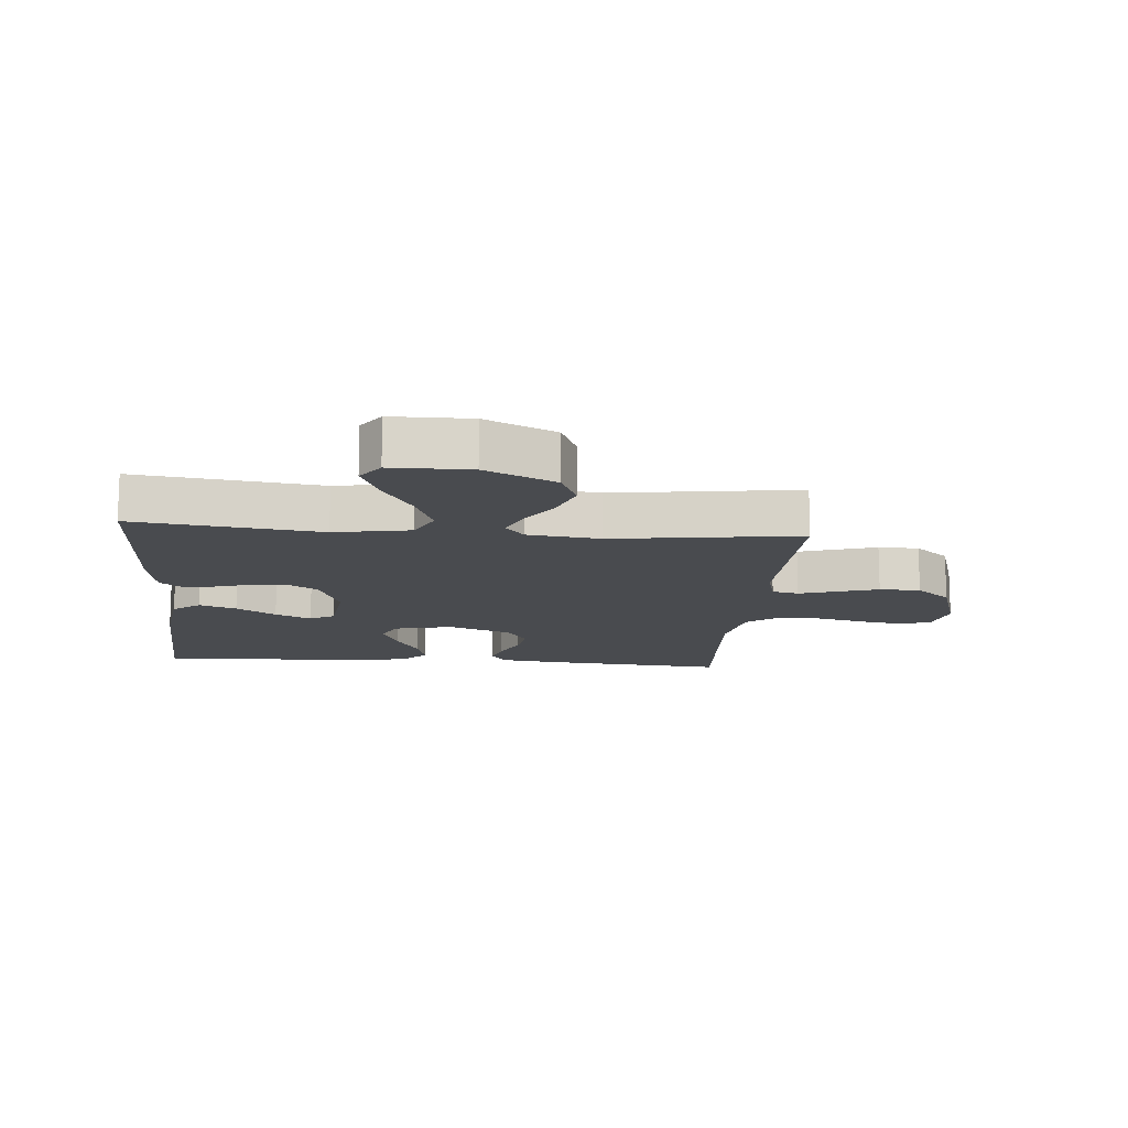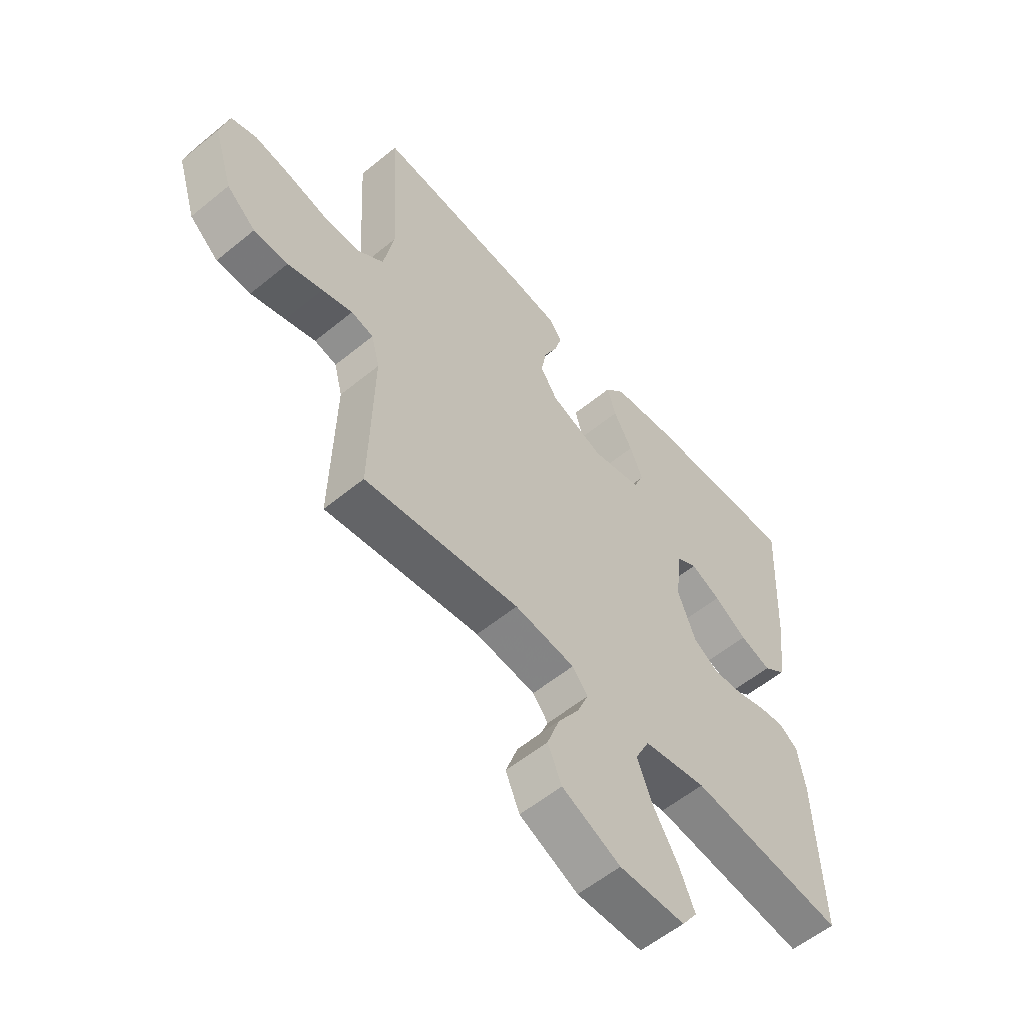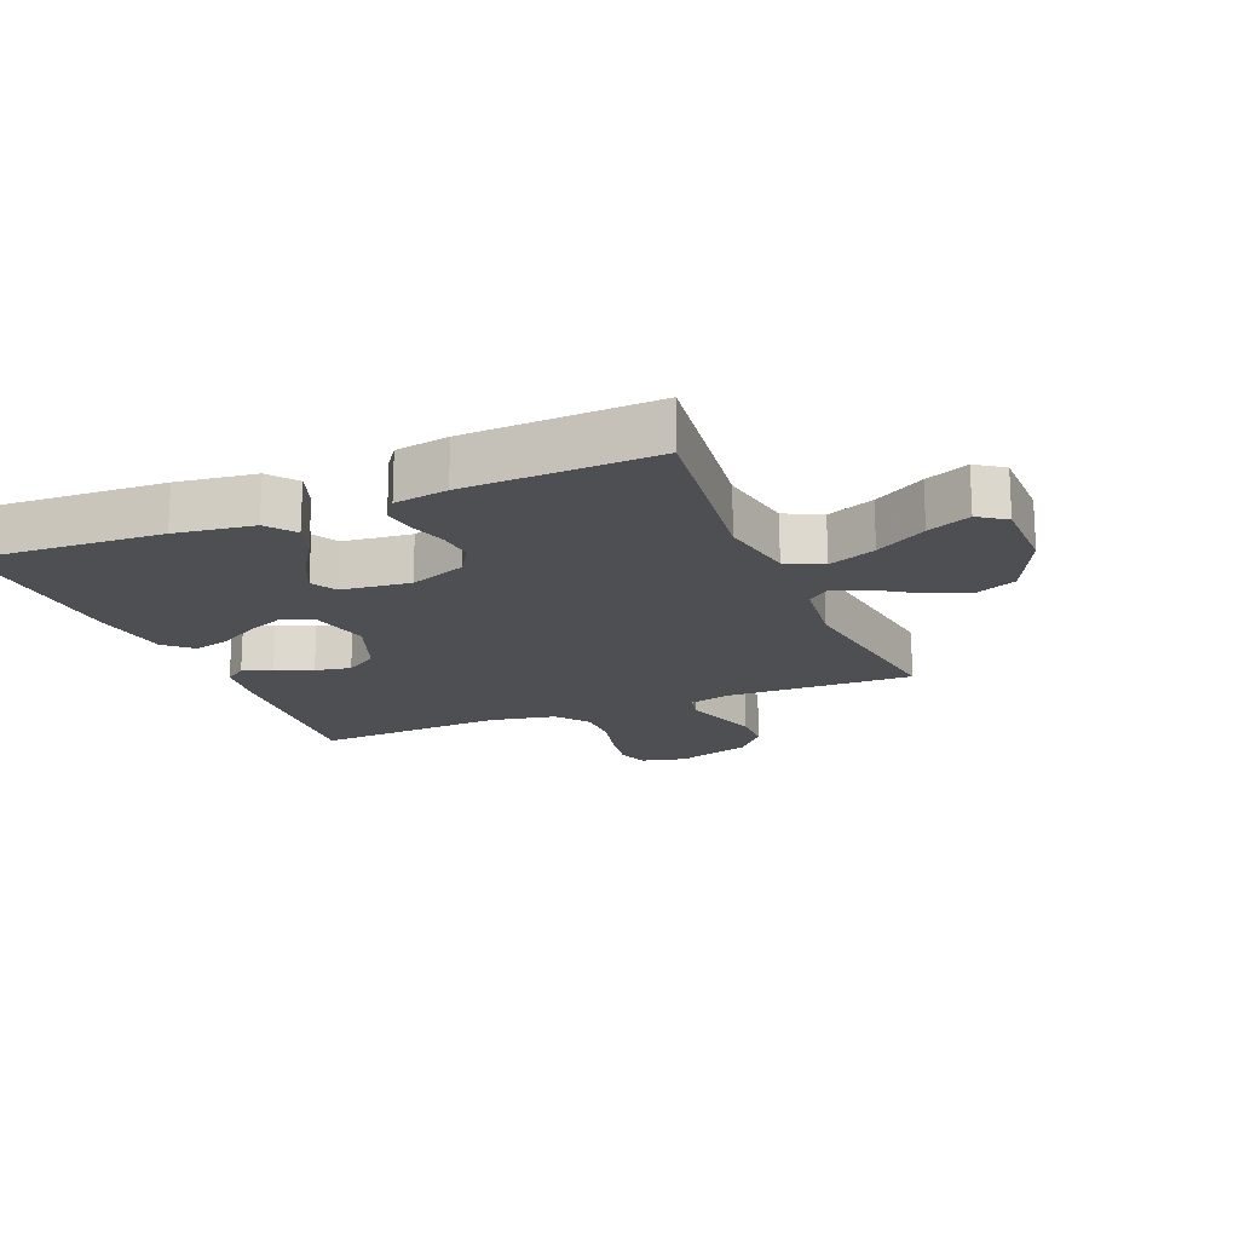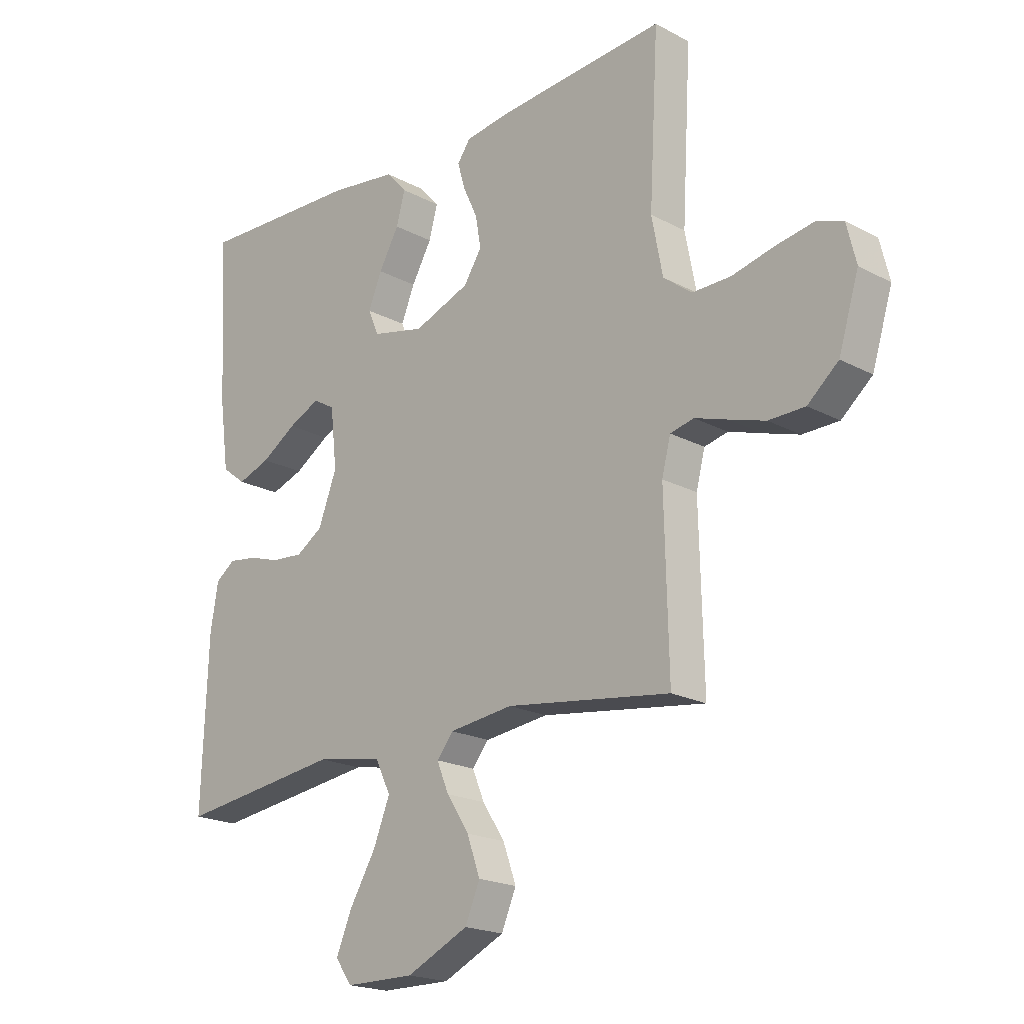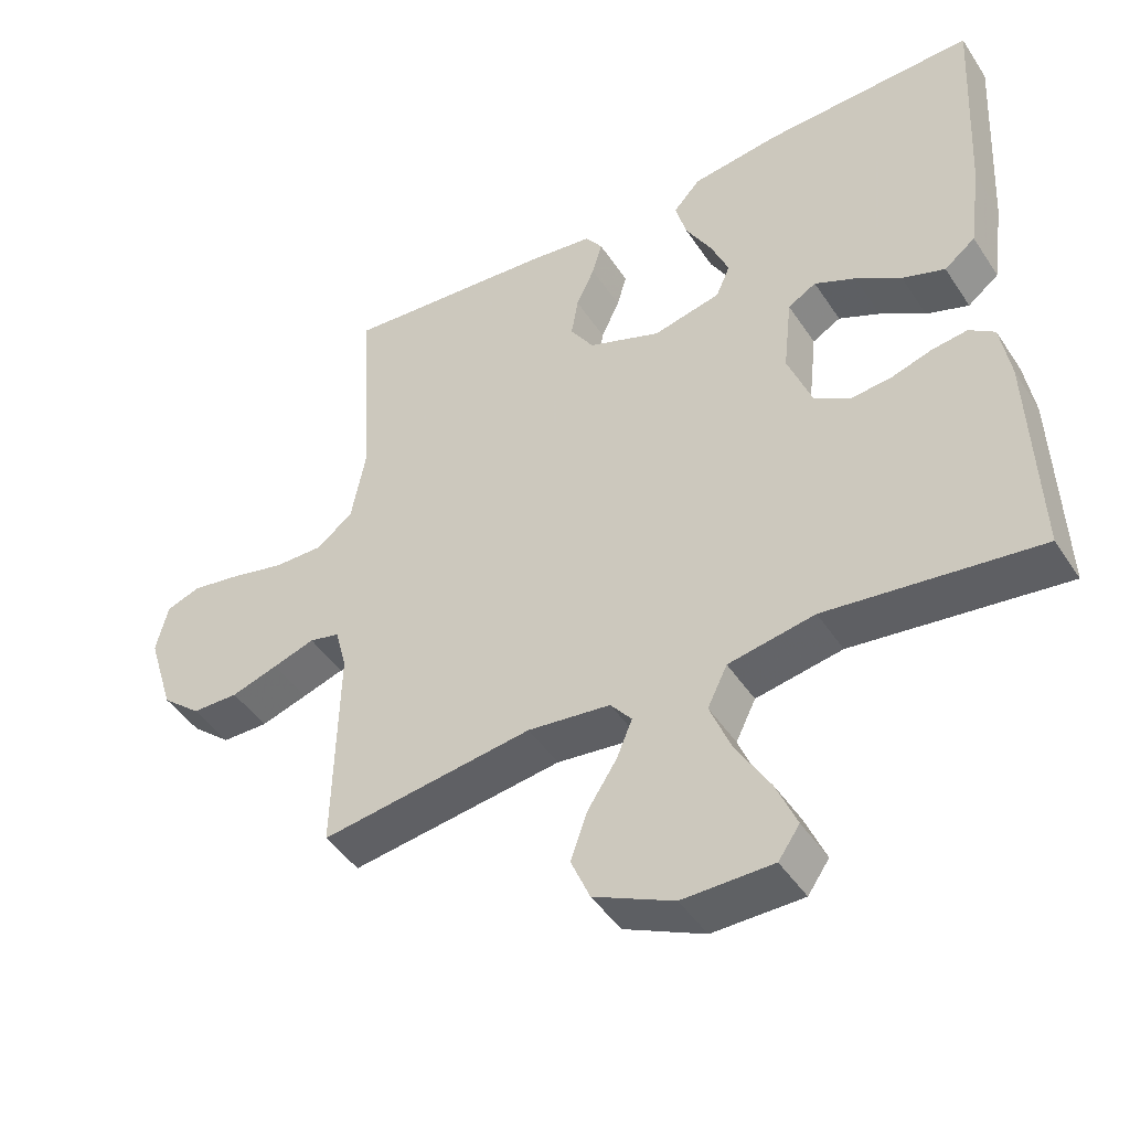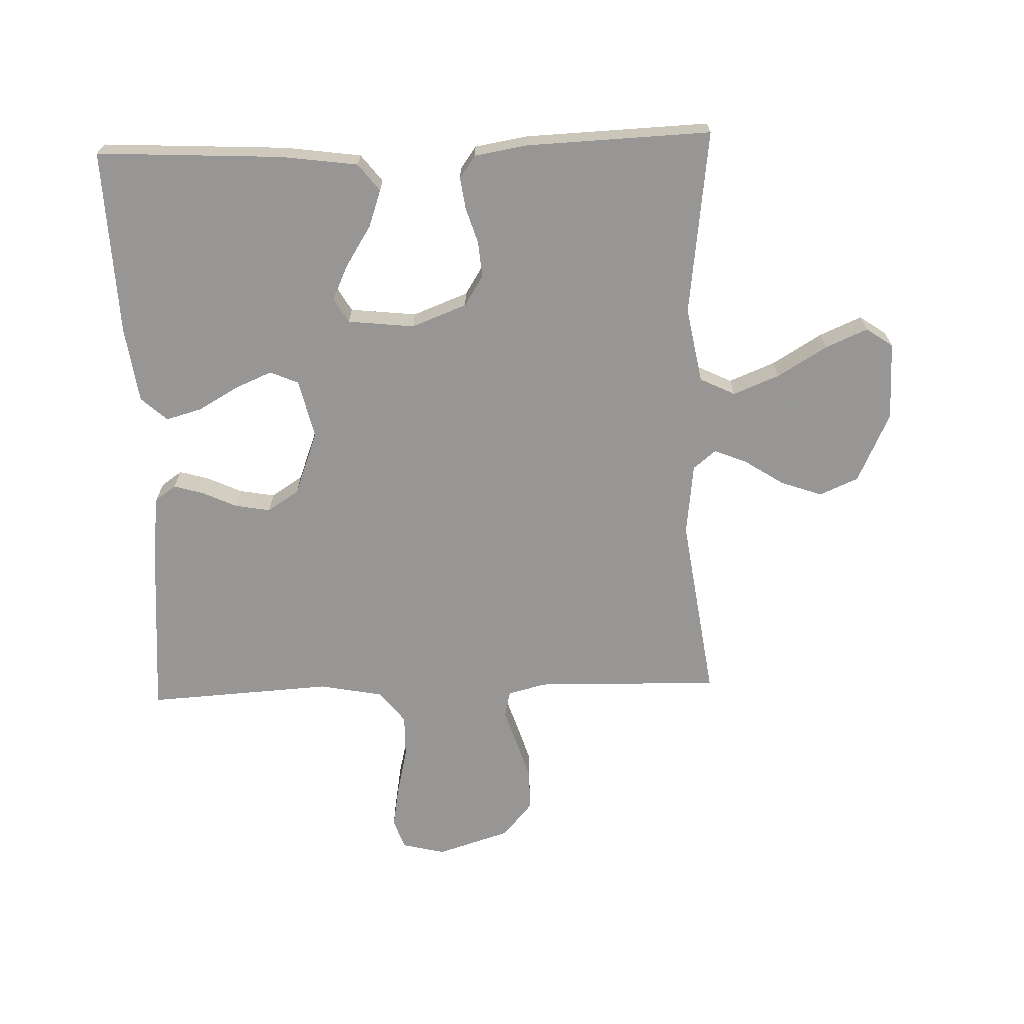
<metadata>
{"format":"obj","ext":"obj","renderer":"f3d","projection":"perspective","resolution":1024,"background":"white","views":[{"elev":-13.7,"azim":175.1,"up":"+Y"},{"elev":-57.0,"azim":-49.5,"up":"+Z"},{"elev":-17.7,"azim":112.3,"up":"+Y"},{"elev":-19.9,"azim":-134.5,"up":"+Z"},{"elev":-45.5,"azim":31.4,"up":"+Z"},{"elev":-67.8,"azim":92.0,"up":"+Y"}]}
</metadata>
<code>
v -0.5 0.07 -0.5
v -0.493 0.07 -0.2
v -0.509 0.07 -0.138
v -0.552 0.07 -0.128
v -0.611 0.07 -0.147
v -0.678 0.07 -0.168
v -0.744 0.07 -0.167
v -0.8 0.07 -0.119
v -0.837 0.07 0
v -0.82 0.07 0.07
v -0.771 0.07 0.087
v -0.701 0.07 0.075
v -0.625 0.07 0.057
v -0.555 0.07 0.056
v -0.503 0.07 0.096
v -0.483 0.07 0.2
v -0.5 0.07 0.5
v -0.2 0.07 0.476
v -0.11 0.07 0.464
v -0.086 0.07 0.43
v -0.1 0.07 0.382
v -0.126 0.07 0.326
v -0.136 0.07 0.269
v -0.103 0.07 0.218
v 0 0.07 0.179
v 0.096 0.07 0.201
v 0.116 0.07 0.247
v 0.091 0.07 0.307
v 0.054 0.07 0.372
v 0.038 0.07 0.43
v 0.076 0.07 0.472
v 0.2 0.07 0.489
v 0.5 0.07 0.5
v 0.484 0.07 0.2
v 0.467 0.07 0.076
v 0.423 0.07 0.042
v 0.363 0.07 0.063
v 0.299 0.07 0.104
v 0.241 0.07 0.131
v 0.201 0.07 0.108
v 0.189 0.07 0
v 0.223 0.07 -0.089
v 0.272 0.07 -0.12
v 0.33 0.07 -0.115
v 0.388 0.07 -0.097
v 0.439 0.07 -0.09
v 0.475 0.07 -0.116
v 0.489 0.07 -0.2
v 0.5 0.07 -0.5
v 0.2 0.07 -0.462
v 0.078 0.07 -0.484
v 0.05 0.07 -0.541
v 0.08 0.07 -0.616
v 0.128 0.07 -0.696
v 0.157 0.07 -0.764
v 0.127 0.07 -0.807
v 0 0.07 -0.808
v -0.113 0.07 -0.755
v -0.14 0.07 -0.692
v -0.116 0.07 -0.625
v -0.075 0.07 -0.562
v -0.053 0.07 -0.509
v -0.083 0.07 -0.472
v -0.2 0.07 -0.458
v -0.5 0 -0.5
v -0.493 0 -0.2
v -0.509 0 -0.138
v -0.552 0 -0.128
v -0.611 0 -0.147
v -0.678 0 -0.168
v -0.744 0 -0.167
v -0.8 0 -0.119
v -0.837 0 0
v -0.82 0 0.07
v -0.771 0 0.087
v -0.701 0 0.075
v -0.625 0 0.057
v -0.555 0 0.056
v -0.503 0 0.096
v -0.483 0 0.2
v -0.5 0 0.5
v -0.2 0 0.476
v -0.11 0 0.464
v -0.086 0 0.43
v -0.1 0 0.382
v -0.126 0 0.326
v -0.136 0 0.269
v -0.103 0 0.218
v 0 0 0.179
v 0.096 0 0.201
v 0.116 0 0.247
v 0.091 0 0.307
v 0.054 0 0.372
v 0.038 0 0.43
v 0.076 0 0.472
v 0.2 0 0.489
v 0.5 0 0.5
v 0.484 0 0.2
v 0.467 0 0.076
v 0.423 0 0.042
v 0.363 0 0.063
v 0.299 0 0.104
v 0.241 0 0.131
v 0.201 0 0.108
v 0.189 0 0
v 0.223 0 -0.089
v 0.272 0 -0.12
v 0.33 0 -0.115
v 0.388 0 -0.097
v 0.439 0 -0.09
v 0.475 0 -0.116
v 0.489 0 -0.2
v 0.5 0 -0.5
v 0.2 0 -0.462
v 0.078 0 -0.484
v 0.05 0 -0.541
v 0.08 0 -0.616
v 0.128 0 -0.696
v 0.157 0 -0.764
v 0.127 0 -0.807
v 0 0 -0.808
v -0.113 0 -0.755
v -0.14 0 -0.692
v -0.116 0 -0.625
v -0.075 0 -0.562
v -0.053 0 -0.509
v -0.083 0 -0.472
v -0.2 0 -0.458
f 59 60 61
f 58 59 61
f 57 58 61
f 56 57 61
f 55 56 61
f 54 55 61
f 53 54 61
f 52 53 61 62
f 51 52 62 63
f 48 49 50
f 47 48 50
f 46 47 50
f 45 46 50
f 44 45 50
f 51 63 64
f 50 51 64
f 44 50 64
f 43 44 64
f 36 37 38
f 35 36 38
f 34 35 38
f 33 34 38
f 32 33 38
f 31 32 38
f 30 31 38
f 29 30 38
f 28 29 38
f 27 28 38 39
f 26 27 39 40
f 20 21 22
f 19 20 22
f 18 19 22
f 17 18 22
f 16 17 22
f 15 16 22 23
f 14 15 23 24
f 11 12 13
f 10 11 13
f 9 10 13
f 8 9 13
f 7 8 13
f 6 7 13
f 5 6 13
f 4 5 13
f 3 4 13 14
f 14 24 25
f 3 14 25
f 2 3 25
f 64 1 2
f 43 64 2
f 42 43 2
f 2 25 26
f 42 2 26
f 41 42 26
f 26 40 41
f 125 124 123
f 125 123 122
f 125 122 121
f 125 121 120
f 125 120 119
f 125 119 118
f 125 118 117
f 126 125 117 116
f 127 126 116 115
f 114 113 112
f 114 112 111
f 114 111 110
f 114 110 109
f 114 109 108
f 128 127 115
f 128 115 114
f 128 114 108
f 128 108 107
f 102 101 100
f 102 100 99
f 102 99 98
f 102 98 97
f 102 97 96
f 102 96 95
f 102 95 94
f 102 94 93
f 102 93 92
f 103 102 92 91
f 104 103 91 90
f 86 85 84
f 86 84 83
f 86 83 82
f 86 82 81
f 86 81 80
f 87 86 80 79
f 88 87 79 78
f 77 76 75
f 77 75 74
f 77 74 73
f 77 73 72
f 77 72 71
f 77 71 70
f 77 70 69
f 77 69 68
f 78 77 68 67
f 89 88 78
f 89 78 67
f 89 67 66
f 66 65 128
f 66 128 107
f 66 107 106
f 90 89 66
f 90 66 106
f 90 106 105
f 105 104 90
f 1 65 66 2
f 2 66 67 3
f 3 67 68 4
f 4 68 69 5
f 5 69 70 6
f 6 70 71 7
f 7 71 72 8
f 8 72 73 9
f 9 73 74 10
f 10 74 75 11
f 11 75 76 12
f 12 76 77 13
f 13 77 78 14
f 14 78 79 15
f 15 79 80 16
f 16 80 81 17
f 17 81 82 18
f 18 82 83 19
f 19 83 84 20
f 20 84 85 21
f 21 85 86 22
f 22 86 87 23
f 23 87 88 24
f 24 88 89 25
f 25 89 90 26
f 26 90 91 27
f 27 91 92 28
f 28 92 93 29
f 29 93 94 30
f 30 94 95 31
f 31 95 96 32
f 32 96 97 33
f 33 97 98 34
f 34 98 99 35
f 35 99 100 36
f 36 100 101 37
f 37 101 102 38
f 38 102 103 39
f 39 103 104 40
f 40 104 105 41
f 41 105 106 42
f 42 106 107 43
f 43 107 108 44
f 44 108 109 45
f 45 109 110 46
f 46 110 111 47
f 47 111 112 48
f 48 112 113 49
f 49 113 114 50
f 50 114 115 51
f 51 115 116 52
f 52 116 117 53
f 53 117 118 54
f 54 118 119 55
f 55 119 120 56
f 56 120 121 57
f 57 121 122 58
f 58 122 123 59
f 59 123 124 60
f 60 124 125 61
f 61 125 126 62
f 62 126 127 63
f 63 127 128 64
f 64 128 65 1

</code>
